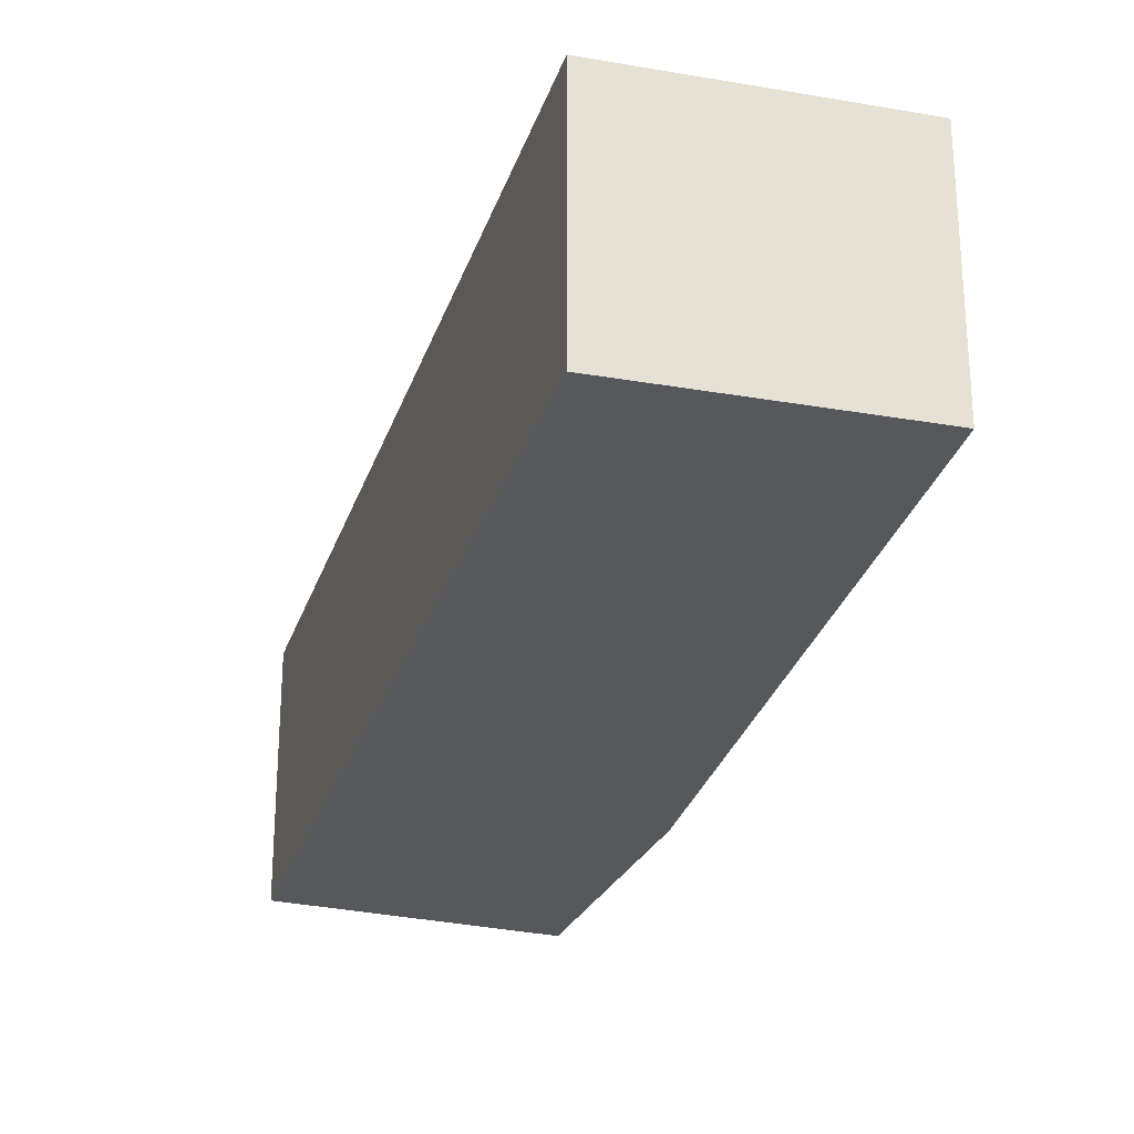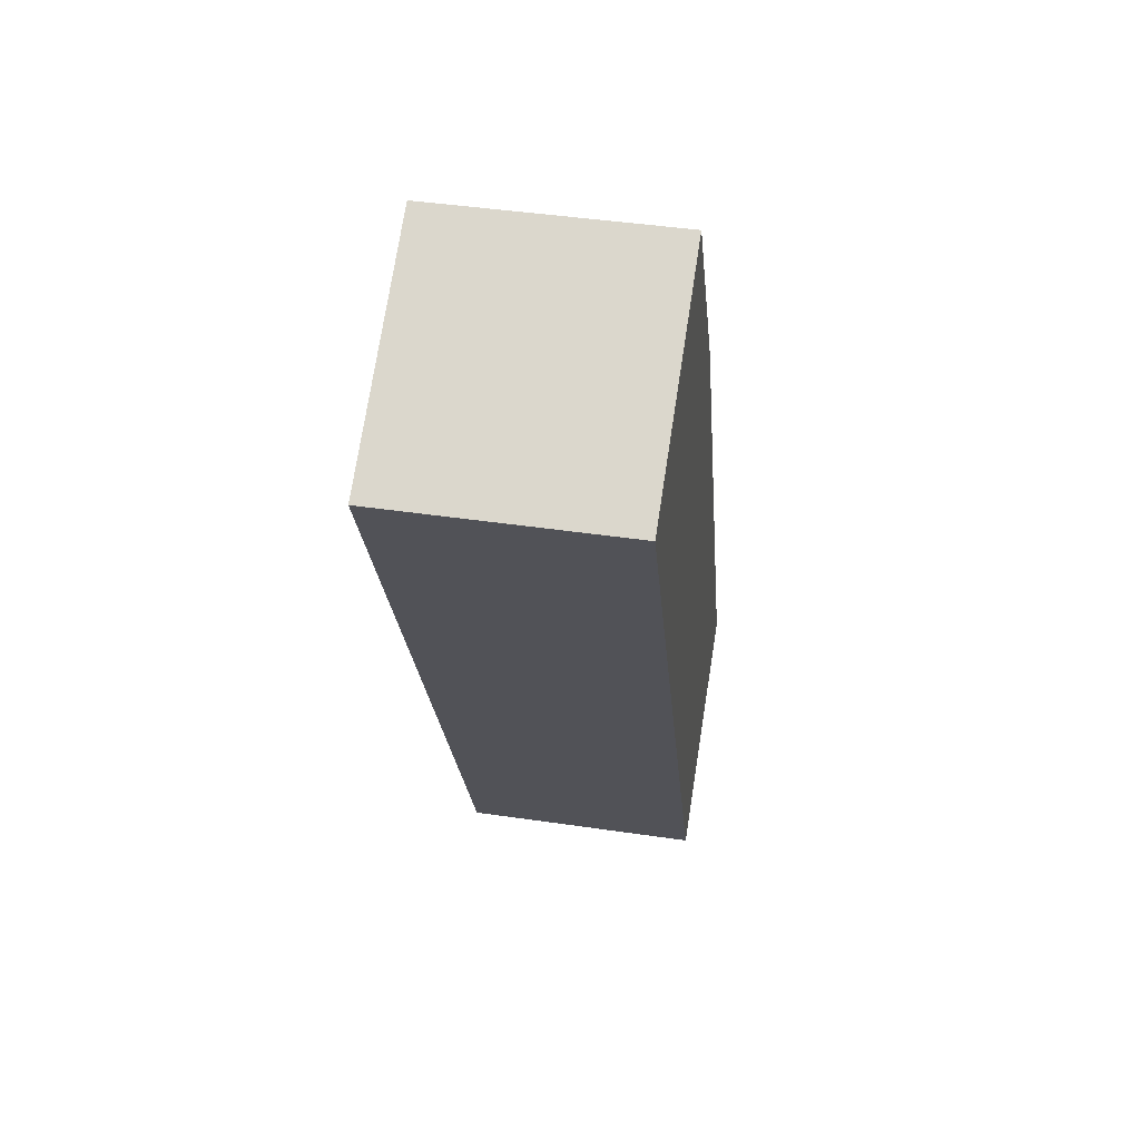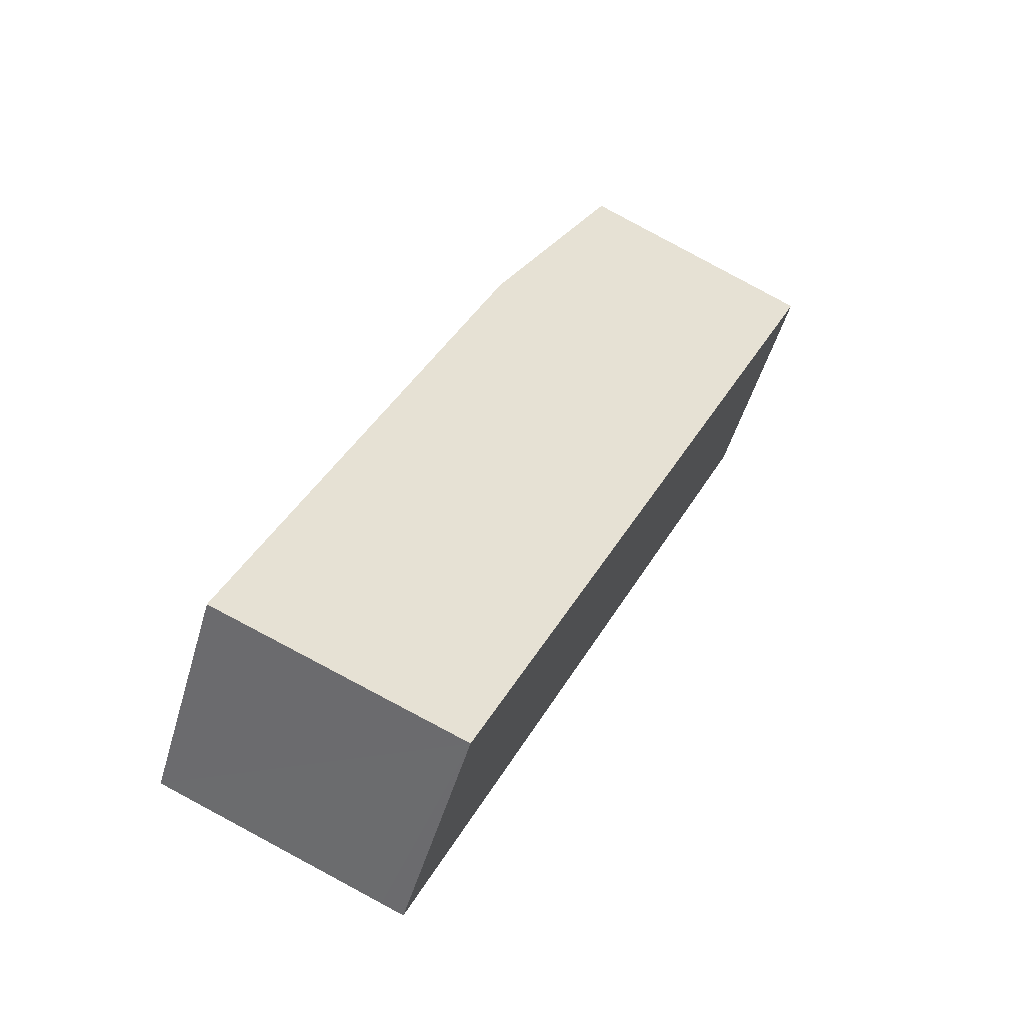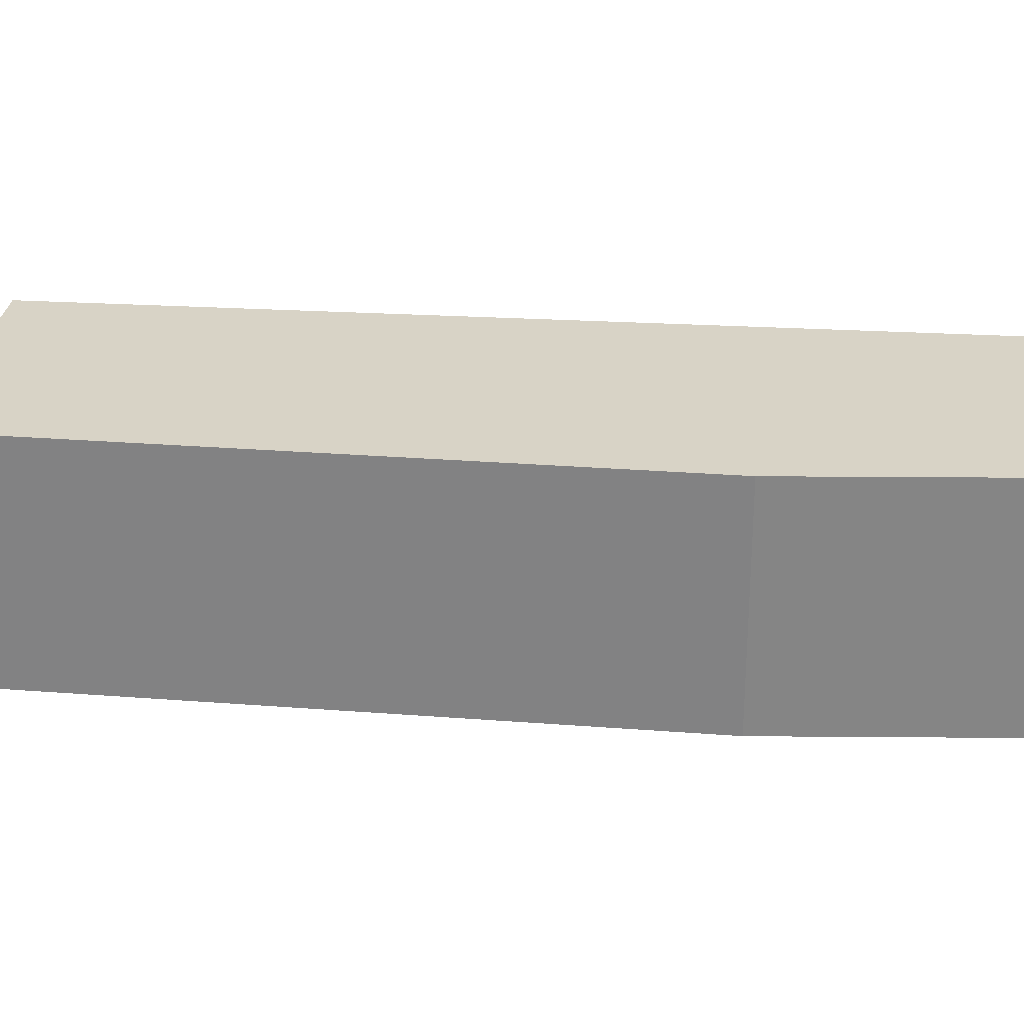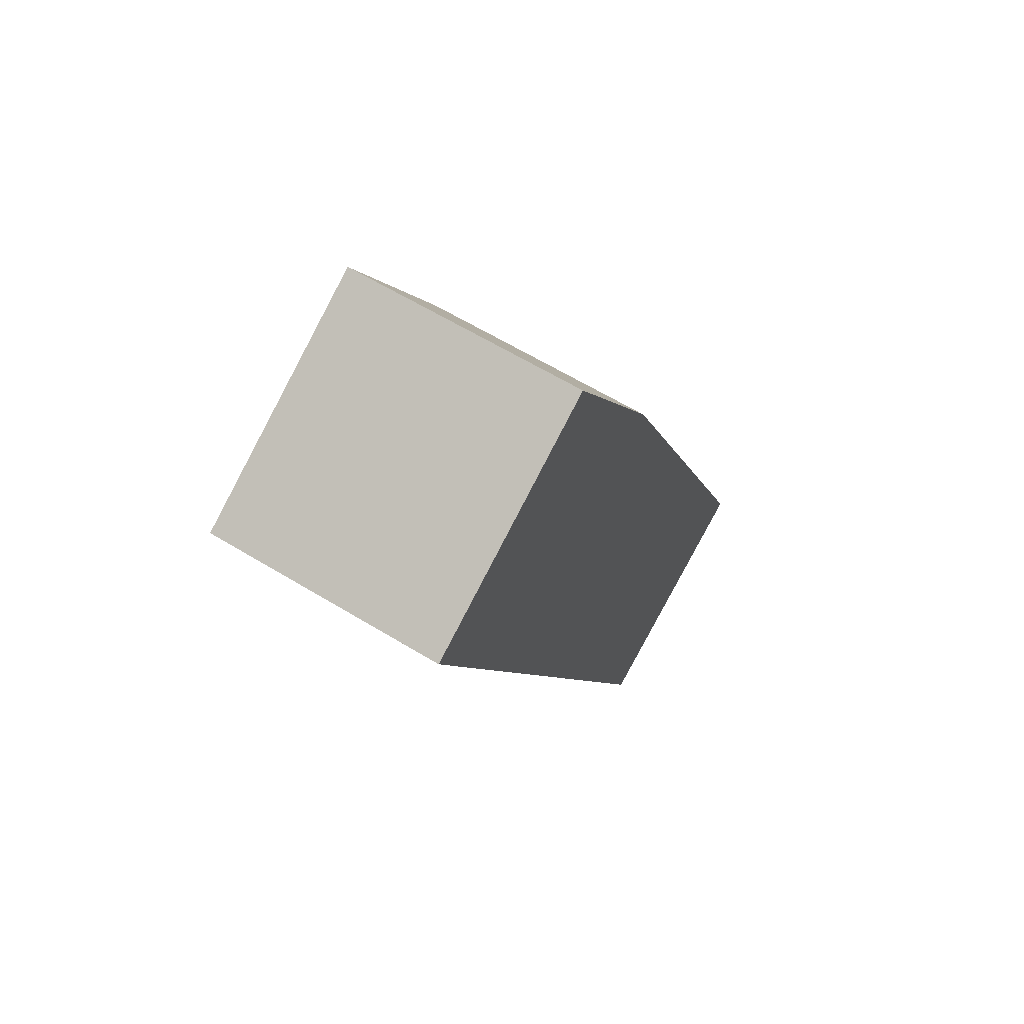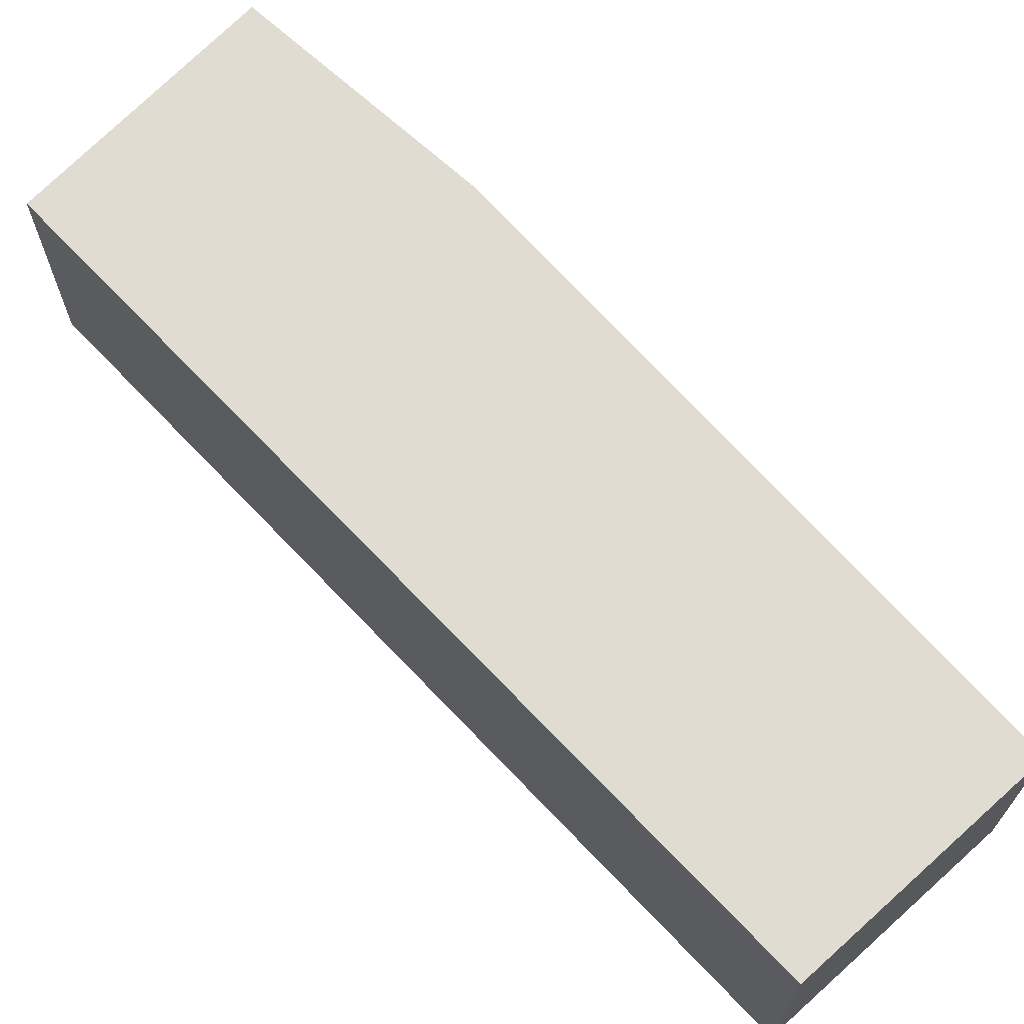
<metadata>
{"format":"obj","ext":"obj","renderer":"f3d","projection":"perspective","resolution":1024,"background":"white","views":[{"elev":-28.0,"azim":-171.4,"up":"+Y"},{"elev":44.1,"azim":99.8,"up":"+Z"},{"elev":-50.1,"azim":-15.9,"up":"+Z"},{"elev":28.2,"azim":-59.9,"up":"+Y"},{"elev":62.4,"azim":121.7,"up":"+Z"},{"elev":69.3,"azim":161.5,"up":"+Y"}]}
</metadata>
<code>
v  4.306 4.679 -1.869
v  12.23 4.679 13.98
v  4.726 4.679 -2.051
v  0 4.679 2.865e-16
v  0.139 4.679 0.321
v  5.181 4.679 11.97
v  7.67 4.679 16.38
v  4.726 1.256e-16 -2.051
v  0 0 0
v  4.306 1.144e-16 -1.869
v  5.181 -7.328e-16 11.97
v  0.139 -1.966e-17 0.321
v  7.67 -1.003e-15 16.38
v  12.23 -8.563e-16 13.98
g defaultobject
f 1 2 3
f 2 1 4
f 2 4 5
f 2 5 6
f 2 6 7
f 8 1 3
f 1 8 4
f 4 8 9
f 9 8 10
f 9 5 4
f 5 9 6
f 6 9 11
f 11 9 12
f 11 7 6
f 7 11 13
f 13 2 7
f 2 13 14
f 14 3 2
f 3 14 8
f 10 12 9
f 12 10 8
f 12 8 14
f 12 14 11
f 11 14 13

</code>
